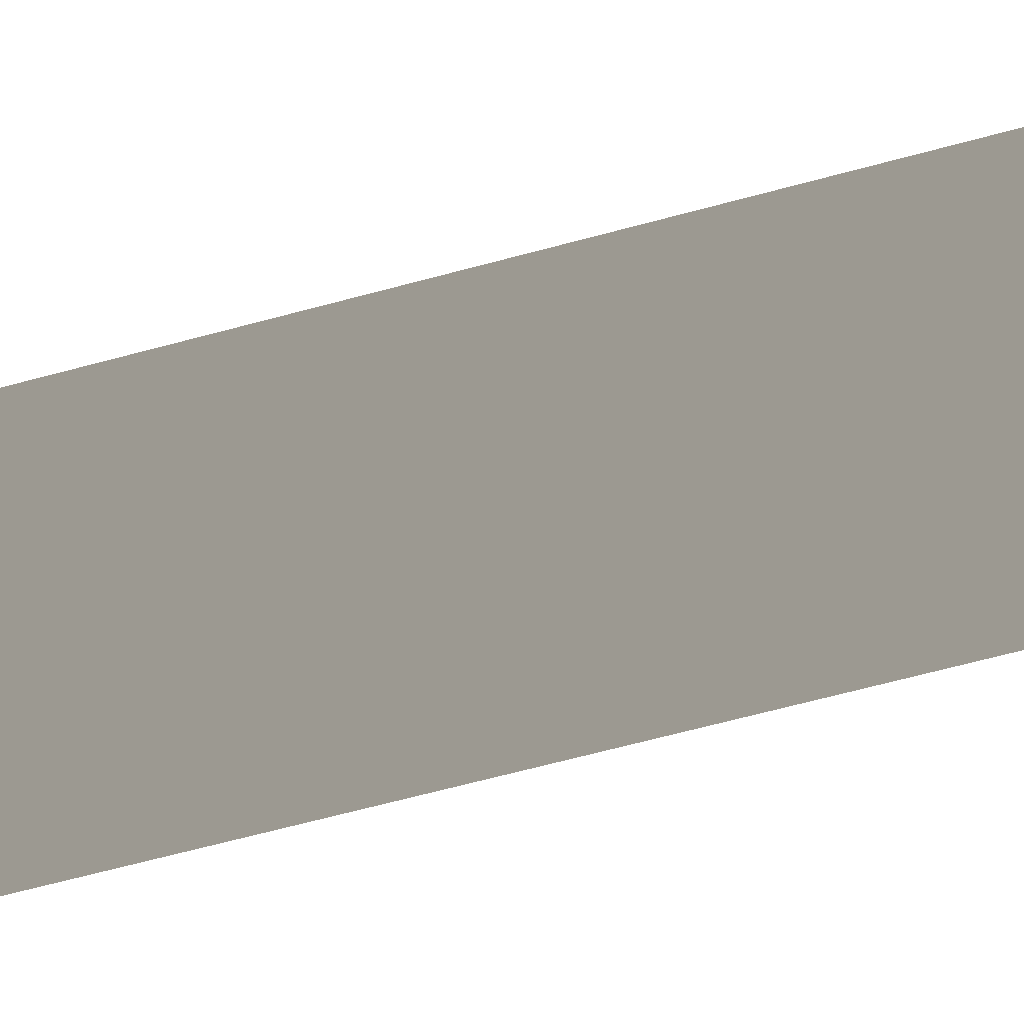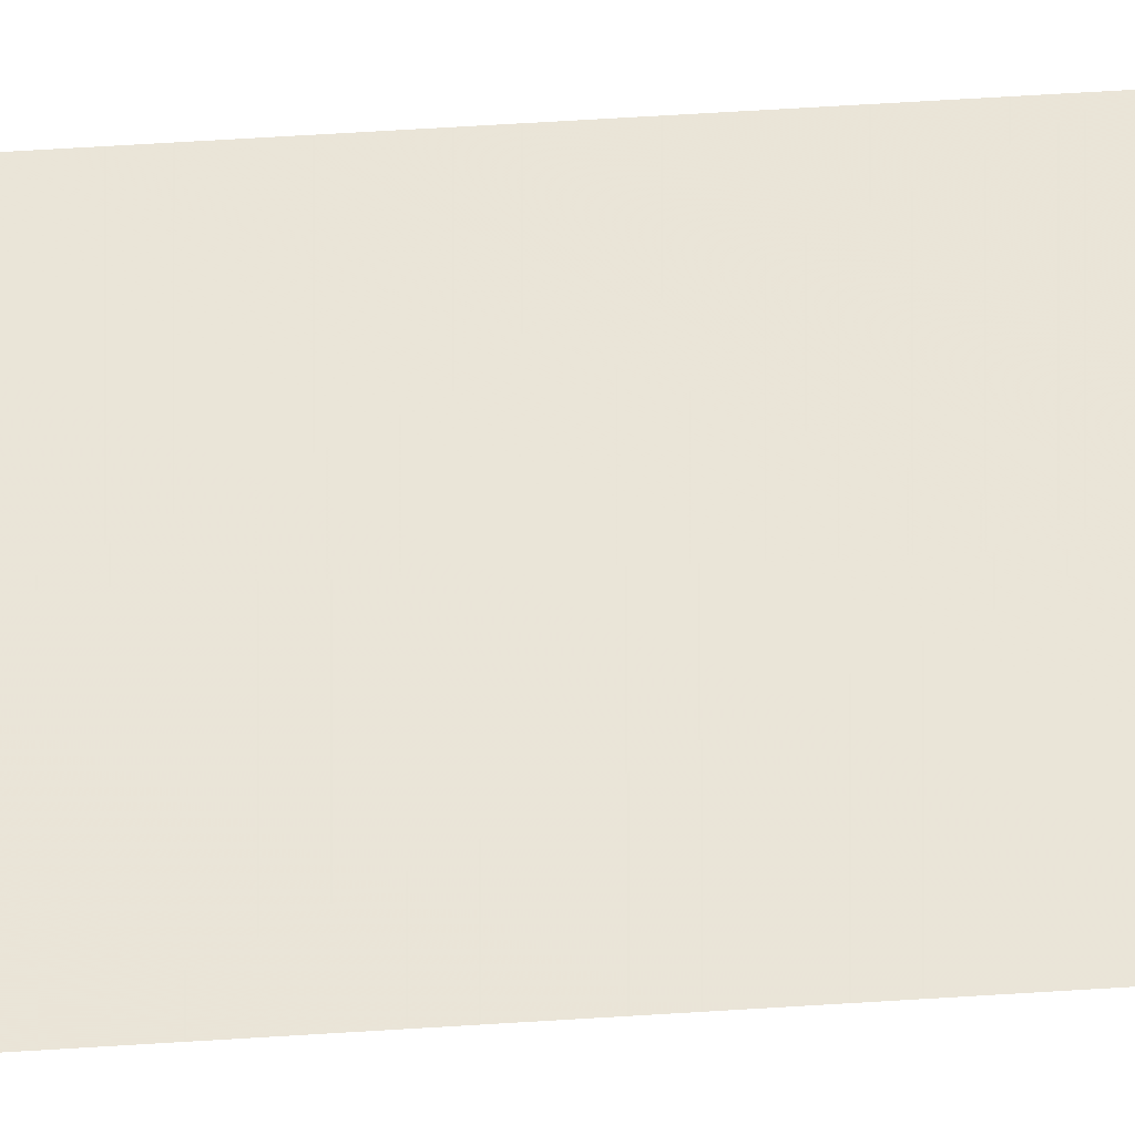
<metadata>
{"format":"obj","ext":"obj","renderer":"f3d","projection":"perspective","resolution":1024,"background":"white","views":[{"elev":-5.2,"azim":159.9,"up":"+Y"},{"elev":8.6,"azim":69.3,"up":"+Y"}]}
</metadata>
<code>
o 1830
v 2162 1870 6.8
v 2162 1870 10.48
v 2162 1870 10.48
v 2162 1870 10.48
v 2162 1870 10.48
v 2162 1870 10.48
v 2162 1870 6.8
v 2162 1870 6.8
v 2162 1870 6.8
v 2162 1870 6.8
f 1 2 3
f 1 4 5
f 6 7 8
f 6 9 10

</code>
